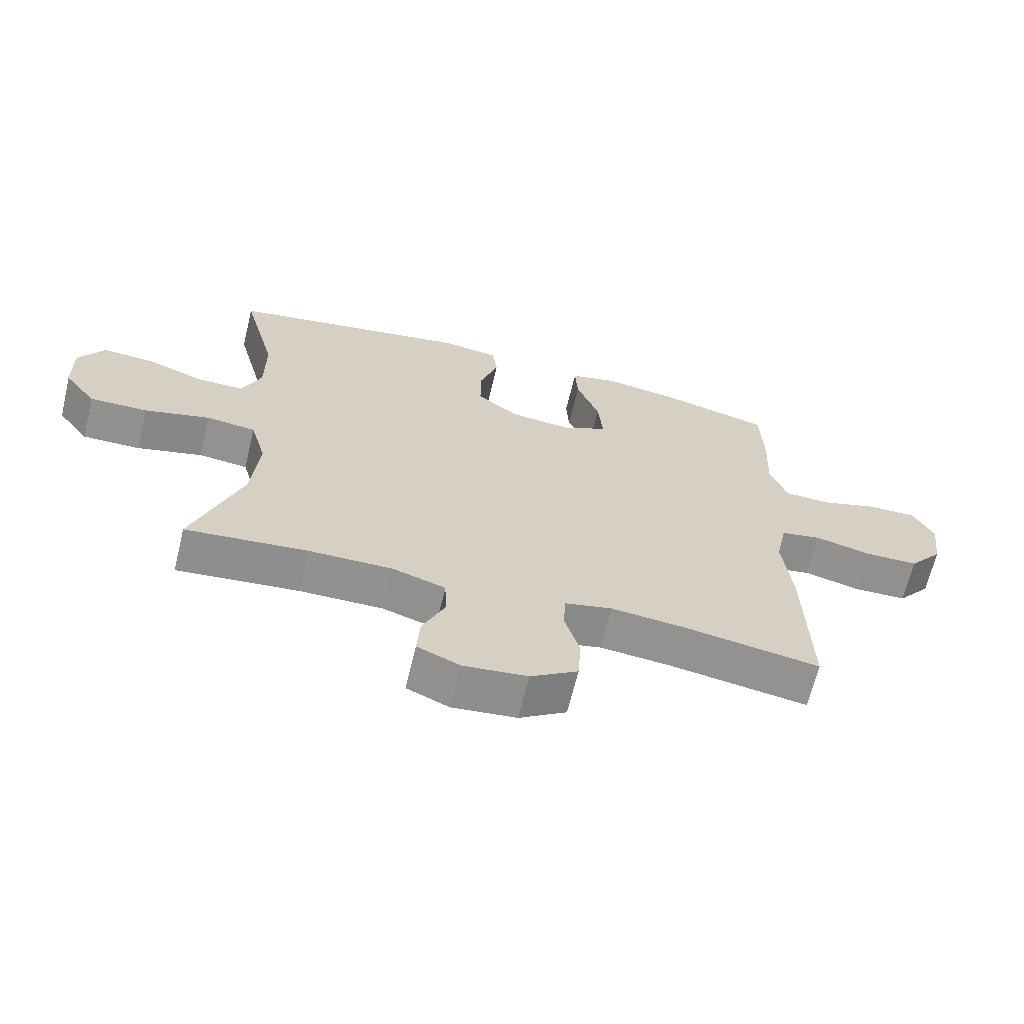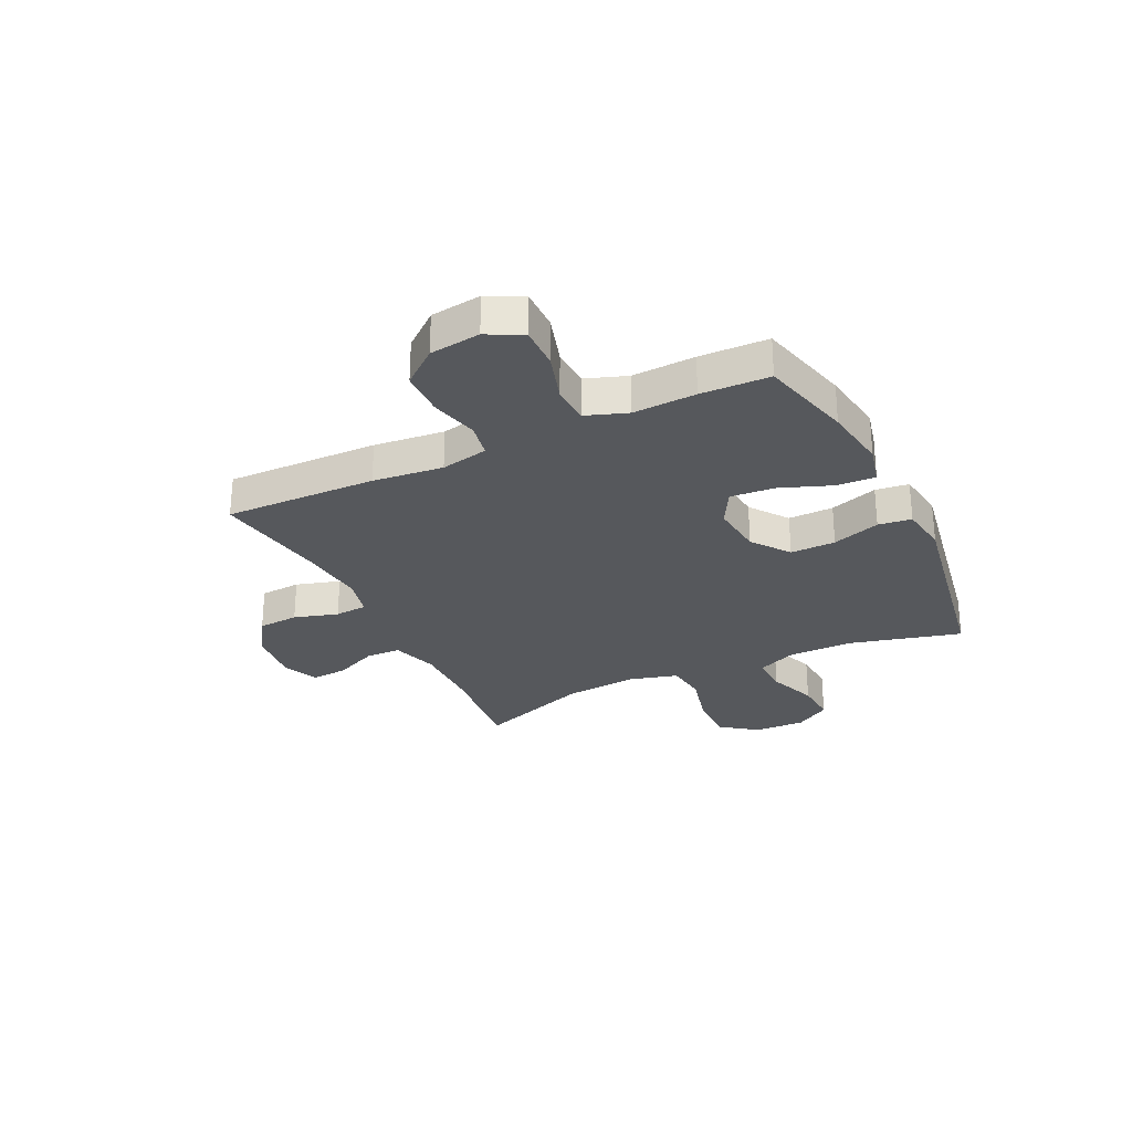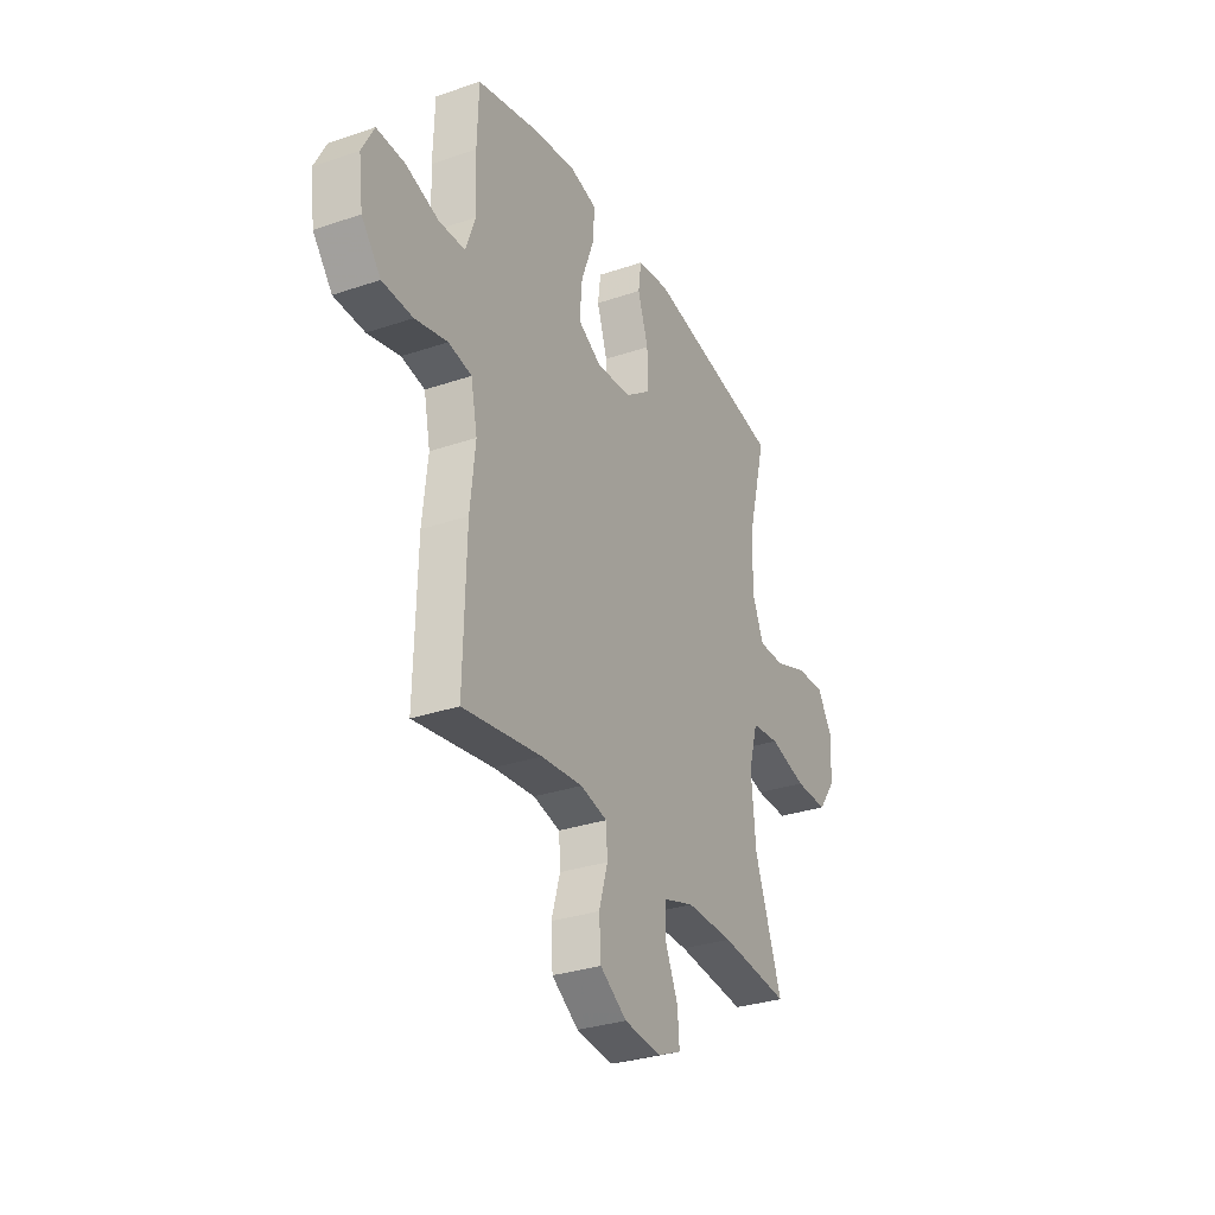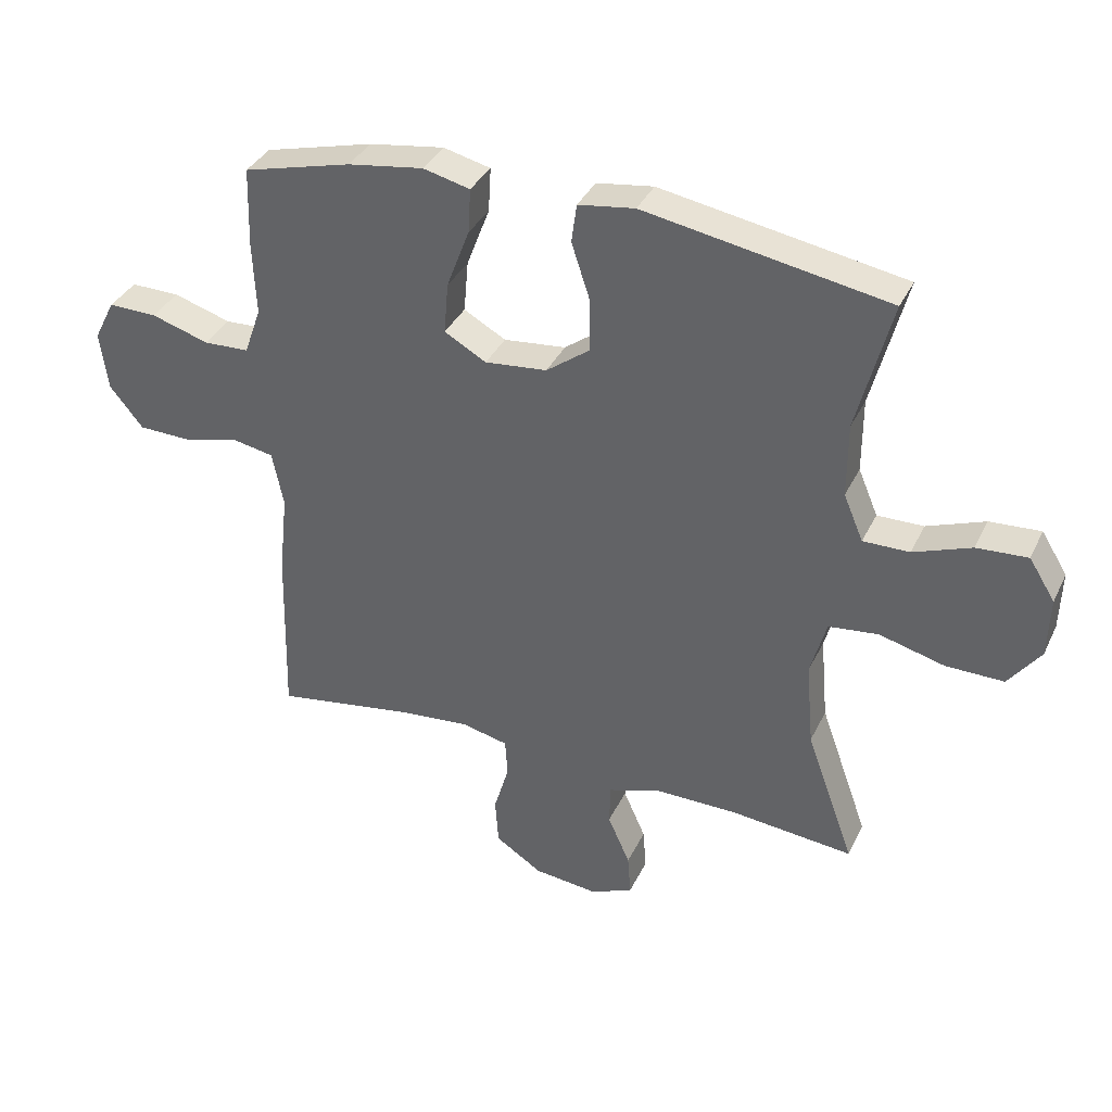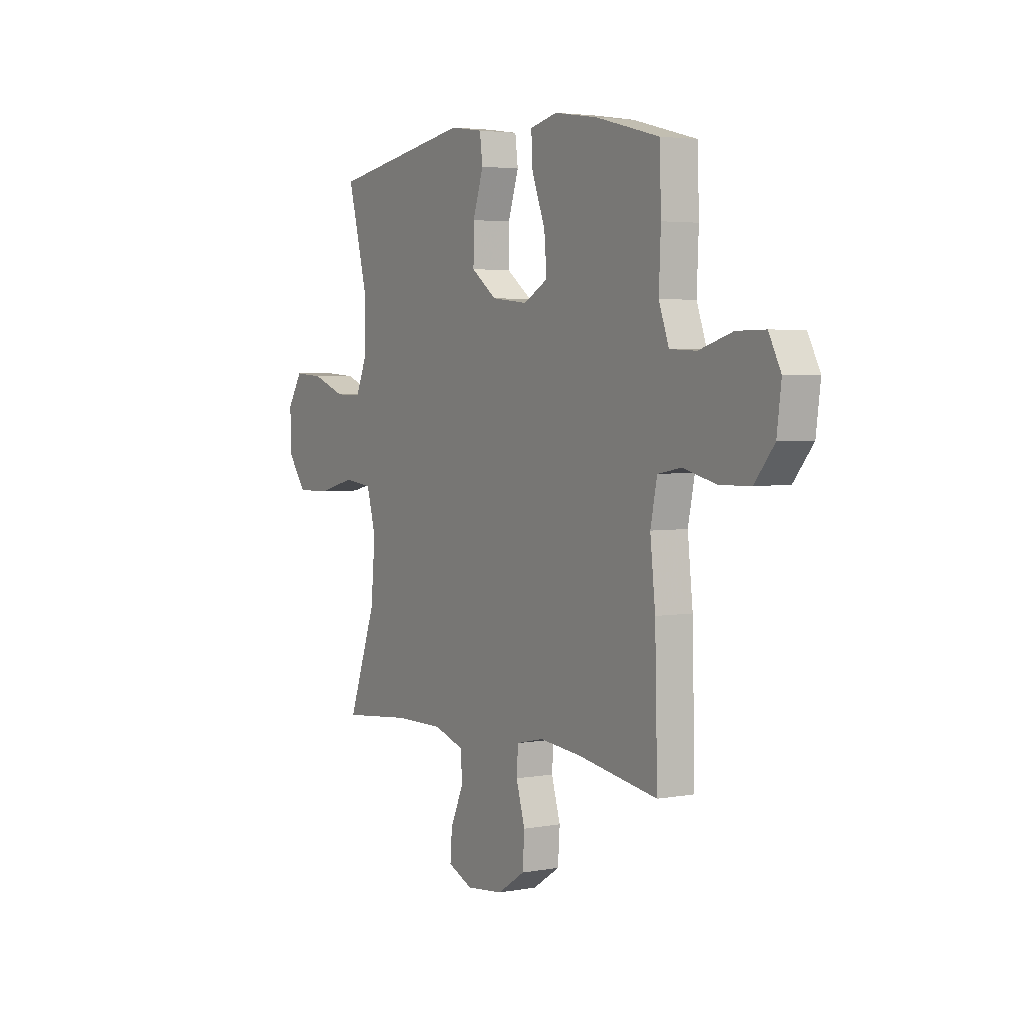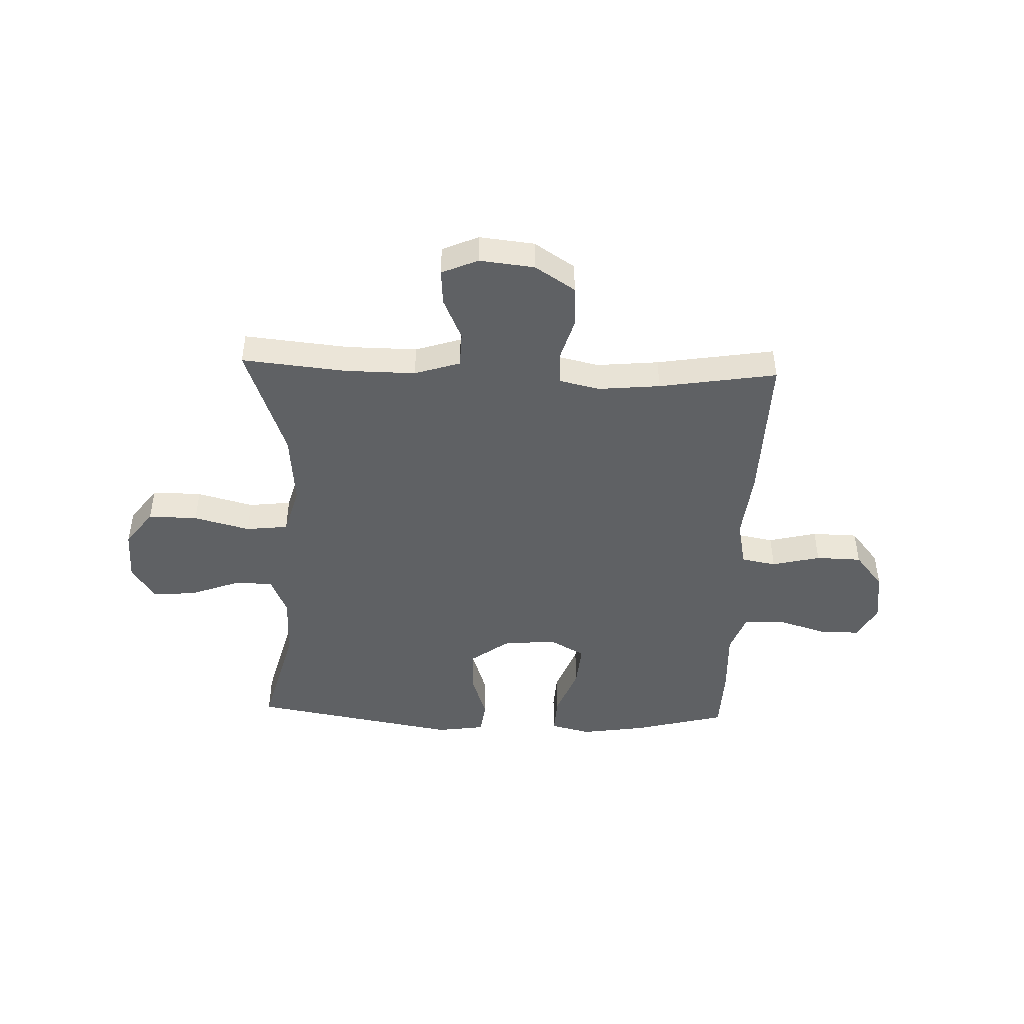
<metadata>
{"format":"obj","ext":"obj","renderer":"f3d","projection":"perspective","resolution":1024,"background":"white","views":[{"elev":-65.9,"azim":166.5,"up":"+Z"},{"elev":-28.0,"azim":-64.2,"up":"+Y"},{"elev":-31.1,"azim":-64.1,"up":"+Z"},{"elev":36.1,"azim":23.2,"up":"+Z"},{"elev":3.6,"azim":-121.4,"up":"+Z"},{"elev":-45.7,"azim":177.9,"up":"+Y"}]}
</metadata>
<code>
v 0.5 0.07 -0.5
v 0.308 0.07 -0.481
v 0.178 0.07 -0.48
v 0.094 0.07 -0.507
v 0.092 0.07 -0.572
v 0.127 0.07 -0.651
v 0.132 0.07 -0.717
v 0.065 0.07 -0.746
v -0.036 0.07 -0.735
v -0.11 0.07 -0.687
v -0.115 0.07 -0.612
v -0.091 0.07 -0.531
v -0.095 0.07 -0.471
v -0.169 0.07 -0.454
v -0.283 0.07 -0.465
v -0.5 0.07 -0.5
v -0.493 0.07 -0.221
v -0.479 0.07 -0.092
v -0.497 0.07 -0.005
v -0.561 0.07 0.007
v -0.65 0.07 -0.015
v -0.734 0.07 -0.013
v -0.787 0.07 0.052
v -0.799 0.07 0.145
v -0.766 0.07 0.209
v -0.689 0.07 0.208
v -0.598 0.07 0.18
v -0.526 0.07 0.183
v -0.499 0.07 0.258
v -0.504 0.07 0.374
v -0.5 0.07 0.5
v -0.329 0.07 0.544
v -0.21 0.07 0.562
v -0.136 0.07 0.544
v -0.14 0.07 0.474
v -0.176 0.07 0.379
v -0.183 0.07 0.298
v -0.117 0.07 0.261
v -0.019 0.07 0.271
v 0.05 0.07 0.322
v 0.049 0.07 0.405
v 0.02 0.07 0.493
v 0.028 0.07 0.554
v 0.117 0.07 0.567
v 0.5 0.07 0.5
v 0.446 0.07 0.293
v 0.446 0.07 0.176
v 0.477 0.07 0.103
v 0.55 0.07 0.104
v 0.641 0.07 0.138
v 0.721 0.07 0.143
v 0.762 0.07 0.078
v 0.759 0.07 -0.017
v 0.709 0.07 -0.084
v 0.618 0.07 -0.083
v 0.515 0.07 -0.056
v 0.437 0.07 -0.065
v 0.412 0.07 -0.155
v 0.424 0.07 -0.289
v 0.5 0 -0.5
v 0.308 0 -0.481
v 0.178 0 -0.48
v 0.094 0 -0.507
v 0.092 0 -0.572
v 0.127 0 -0.651
v 0.132 0 -0.717
v 0.065 0 -0.746
v -0.036 0 -0.735
v -0.11 0 -0.687
v -0.115 0 -0.612
v -0.091 0 -0.531
v -0.095 0 -0.471
v -0.169 0 -0.454
v -0.283 0 -0.465
v -0.5 0 -0.5
v -0.493 0 -0.221
v -0.479 0 -0.092
v -0.497 0 -0.005
v -0.561 0 0.007
v -0.65 0 -0.015
v -0.734 0 -0.013
v -0.787 0 0.052
v -0.799 0 0.145
v -0.766 0 0.209
v -0.689 0 0.208
v -0.598 0 0.18
v -0.526 0 0.183
v -0.499 0 0.258
v -0.504 0 0.374
v -0.5 0 0.5
v -0.329 0 0.544
v -0.21 0 0.562
v -0.136 0 0.544
v -0.14 0 0.474
v -0.176 0 0.379
v -0.183 0 0.298
v -0.117 0 0.261
v -0.019 0 0.271
v 0.05 0 0.322
v 0.049 0 0.405
v 0.02 0 0.493
v 0.028 0 0.554
v 0.117 0 0.567
v 0.5 0 0.5
v 0.446 0 0.293
v 0.446 0 0.176
v 0.477 0 0.103
v 0.55 0 0.104
v 0.641 0 0.138
v 0.721 0 0.143
v 0.762 0 0.078
v 0.759 0 -0.017
v 0.709 0 -0.084
v 0.618 0 -0.083
v 0.515 0 -0.056
v 0.437 0 -0.065
v 0.412 0 -0.155
v 0.424 0 -0.289
f 53 54 55 56
f 53 56 57
f 52 53 57
f 49 50 51 52
f 48 49 52 57
f 47 48 57 58
f 43 44 45 46
f 41 42 43 46
f 40 41 46 47
f 39 40 47 58
f 33 34 35 36
f 33 36 37
f 32 33 37
f 29 30 31 32
f 28 29 32 37
f 24 25 26 27
f 24 27 28
f 23 24 28
f 20 21 22 23
f 19 20 23 28
f 18 19 28 37
f 15 16 17 18
f 14 15 18 37
f 9 10 11 12
f 9 12 13
f 8 9 13
f 5 6 7 8
f 4 5 8 13
f 3 4 13 14
f 59 1 2
f 38 39 58 59
f 14 37 38 59
f 2 3 14 59
f 115 114 113 112
f 116 115 112
f 116 112 111
f 111 110 109 108
f 116 111 108 107
f 117 116 107 106
f 105 104 103 102
f 105 102 101 100
f 106 105 100 99
f 117 106 99 98
f 95 94 93 92
f 96 95 92
f 96 92 91
f 91 90 89 88
f 96 91 88 87
f 86 85 84 83
f 87 86 83
f 87 83 82
f 82 81 80 79
f 87 82 79 78
f 96 87 78 77
f 77 76 75 74
f 96 77 74 73
f 71 70 69 68
f 72 71 68
f 72 68 67
f 67 66 65 64
f 72 67 64 63
f 73 72 63 62
f 61 60 118
f 118 117 98 97
f 118 97 96 73
f 118 73 62 61
f 1 60 61 2
f 2 61 62 3
f 3 62 63 4
f 4 63 64 5
f 5 64 65 6
f 6 65 66 7
f 7 66 67 8
f 8 67 68 9
f 9 68 69 10
f 10 69 70 11
f 11 70 71 12
f 12 71 72 13
f 13 72 73 14
f 14 73 74 15
f 15 74 75 16
f 16 75 76 17
f 17 76 77 18
f 18 77 78 19
f 19 78 79 20
f 20 79 80 21
f 21 80 81 22
f 22 81 82 23
f 23 82 83 24
f 24 83 84 25
f 25 84 85 26
f 26 85 86 27
f 27 86 87 28
f 28 87 88 29
f 29 88 89 30
f 30 89 90 31
f 31 90 91 32
f 32 91 92 33
f 33 92 93 34
f 34 93 94 35
f 35 94 95 36
f 36 95 96 37
f 37 96 97 38
f 38 97 98 39
f 39 98 99 40
f 40 99 100 41
f 41 100 101 42
f 42 101 102 43
f 43 102 103 44
f 44 103 104 45
f 45 104 105 46
f 46 105 106 47
f 47 106 107 48
f 48 107 108 49
f 49 108 109 50
f 50 109 110 51
f 51 110 111 52
f 52 111 112 53
f 53 112 113 54
f 54 113 114 55
f 55 114 115 56
f 56 115 116 57
f 57 116 117 58
f 58 117 118 59
f 59 118 60 1

</code>
